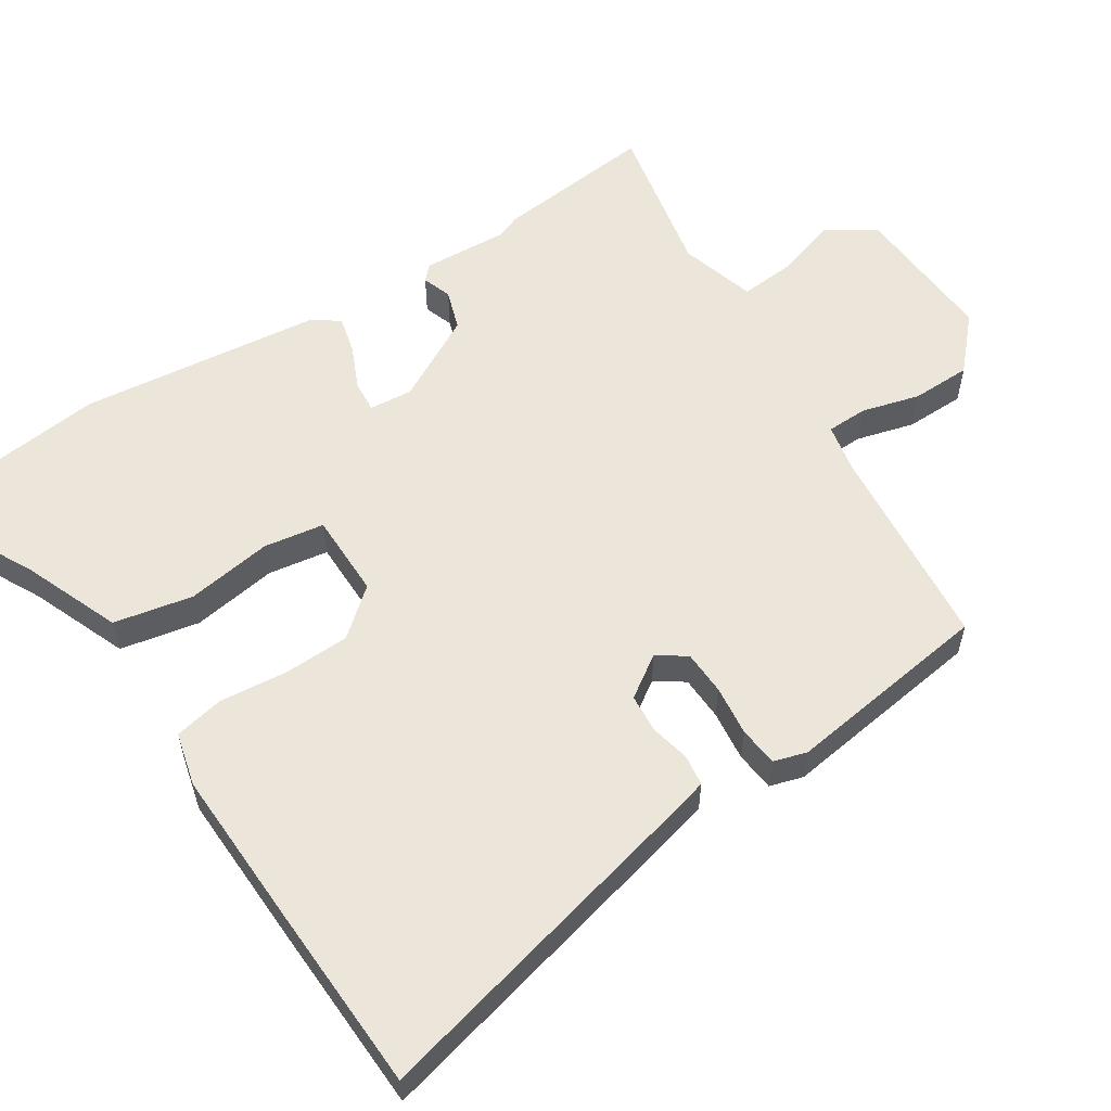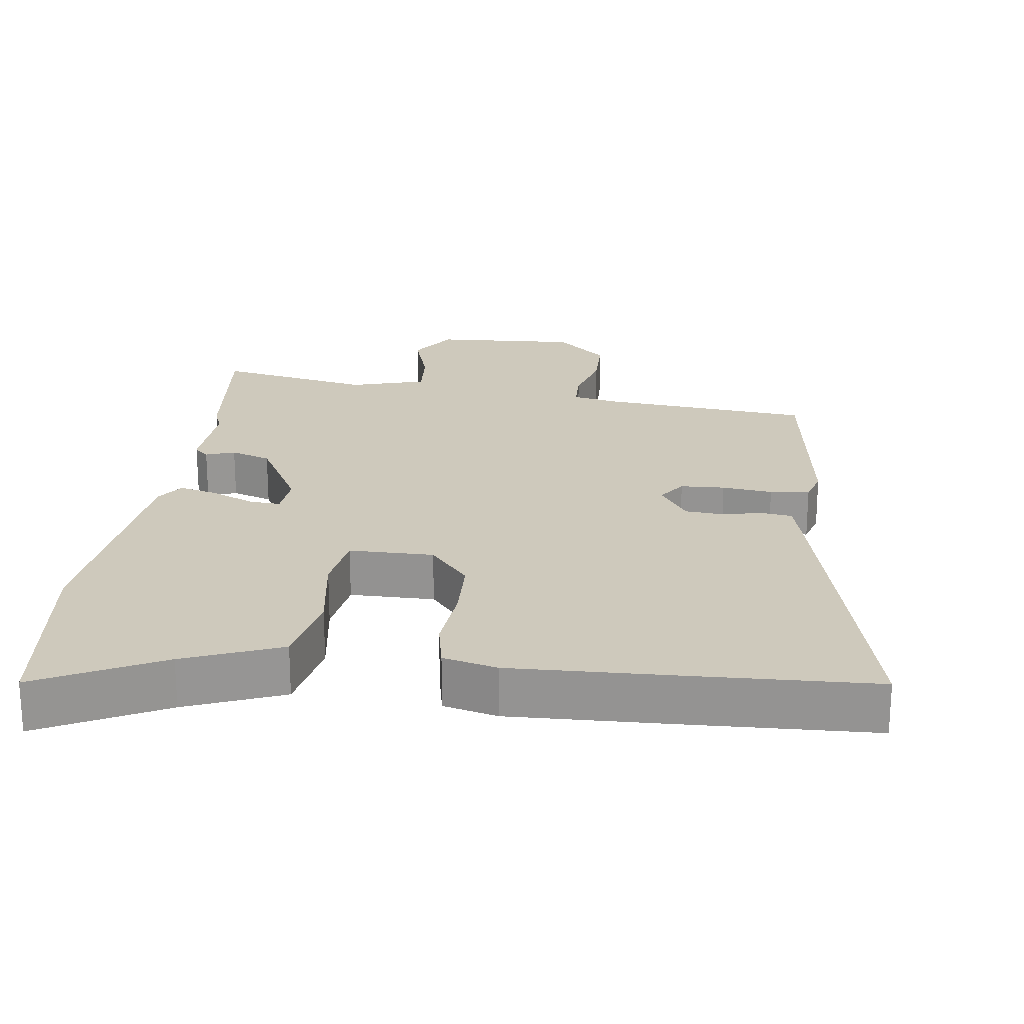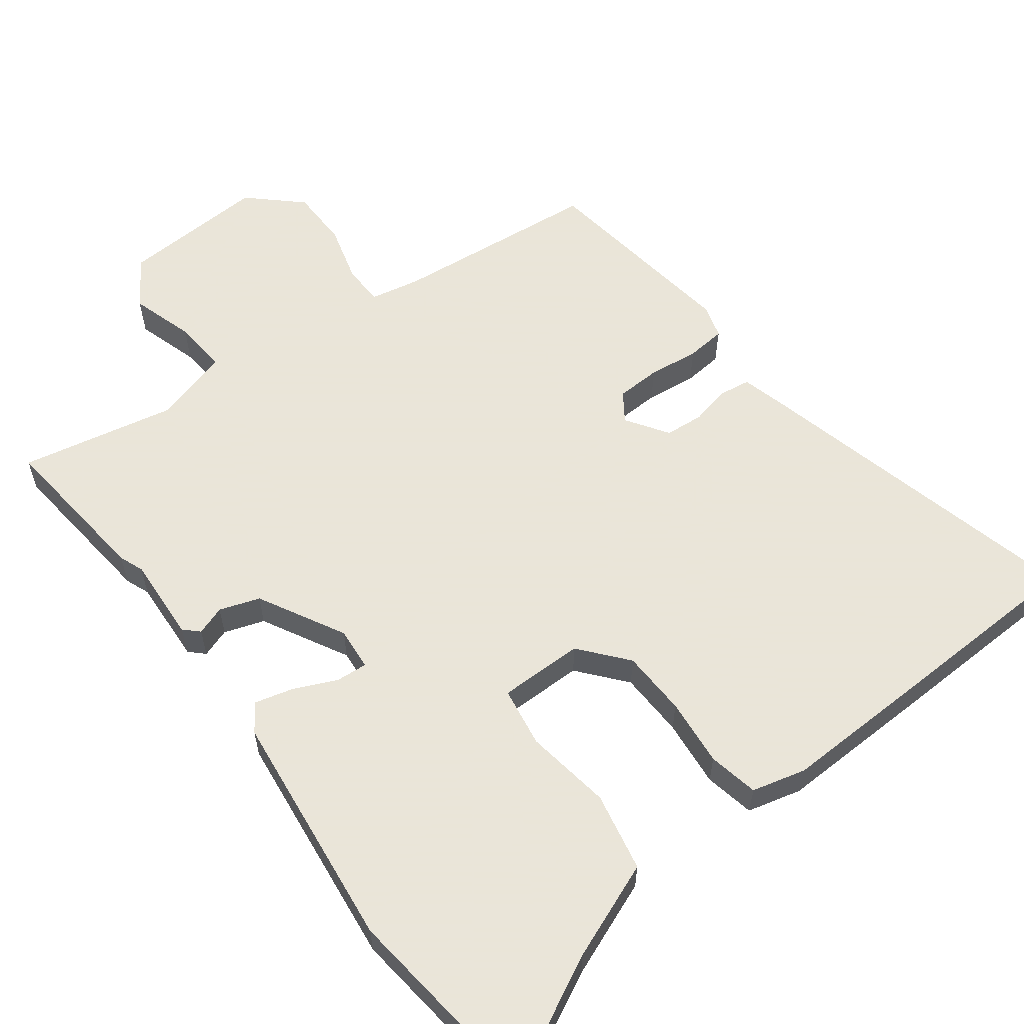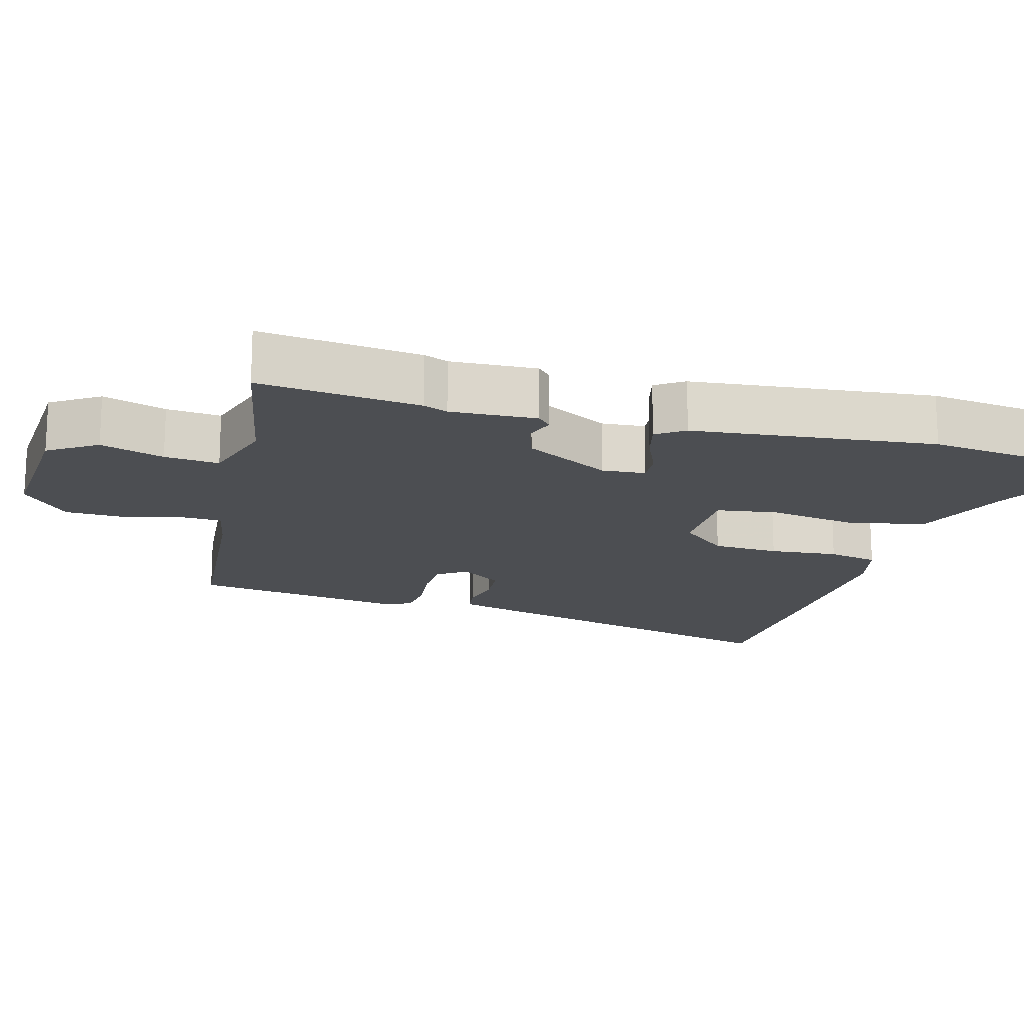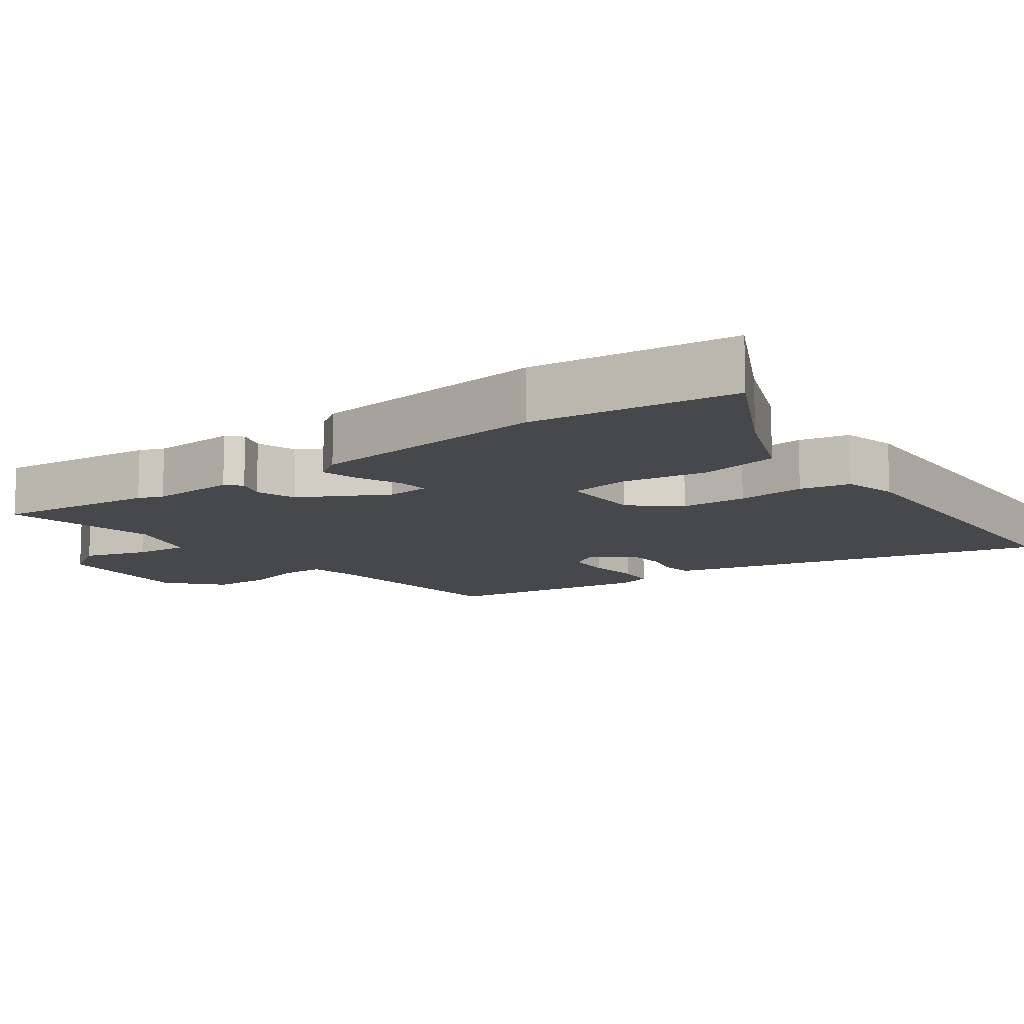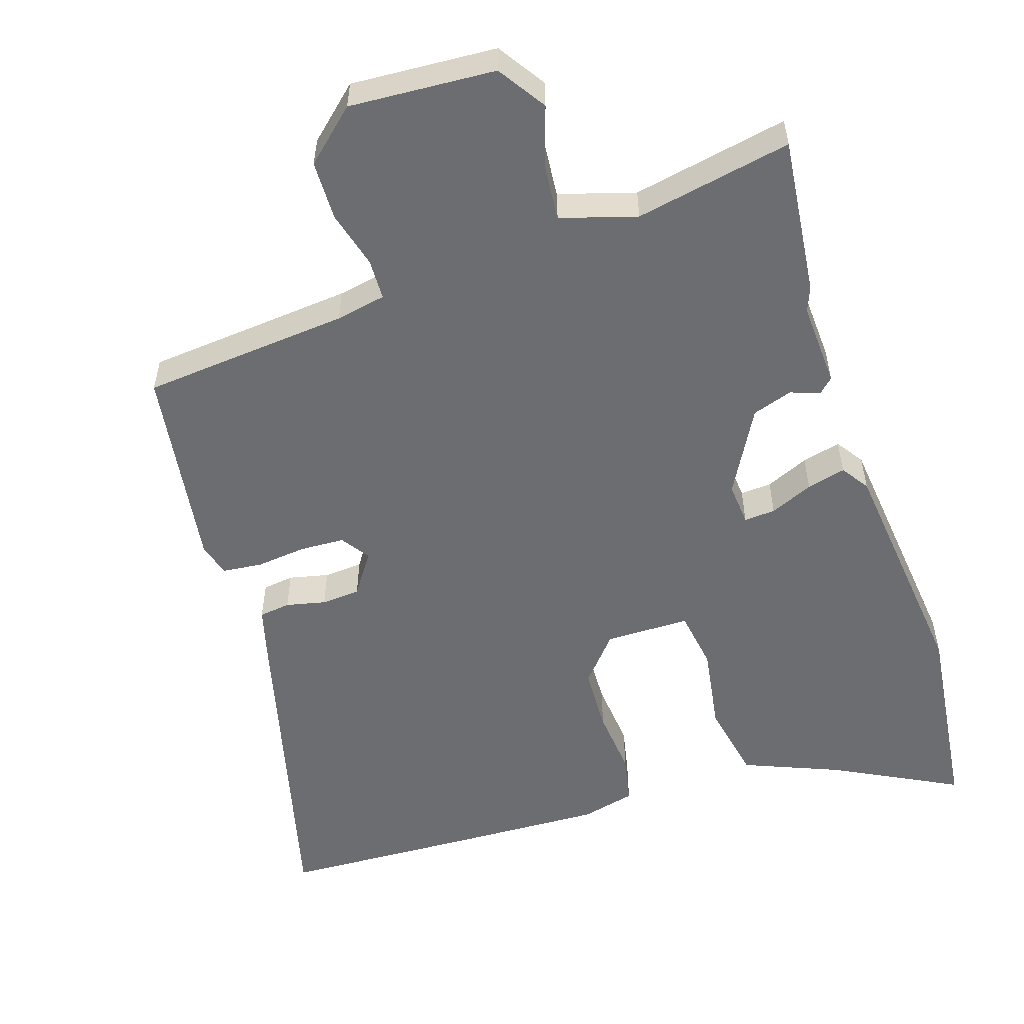
<metadata>
{"format":"obj","ext":"obj","renderer":"f3d","projection":"perspective","resolution":1024,"background":"white","views":[{"elev":56.9,"azim":-122.5,"up":"+Y"},{"elev":22.3,"azim":-172.2,"up":"+Y"},{"elev":58.6,"azim":143.6,"up":"+Y"},{"elev":-17.0,"azim":74.5,"up":"+Y"},{"elev":-11.6,"azim":126.6,"up":"+Y"},{"elev":-54.0,"azim":18.1,"up":"+Y"}]}
</metadata>
<code>
v -0.47 0.07 0.496
v -0.171 0.07 0.523
v -0.099 0.07 0.537
v -0.097 0.07 0.596
v -0.119 0.07 0.679
v -0.117 0.07 0.765
v -0.043 0.07 0.832
v 0.167 0.07 0.819
v 0.212 0.07 0.75
v 0.183 0.07 0.659
v 0.176 0.07 0.581
v 0.285 0.07 0.548
v 0.51 0.07 0.592
v 0.484 0.07 0.362
v 0.47 0.07 0.327
v 0.476 0.07 0.204
v 0.455 0.07 0.184
v 0.413 0.07 0.199
v 0.355 0.07 0.18
v 0.287 0.07 0.057
v 0.292 0.07 -0.005
v 0.337 0.07 -0.002
v 0.399 0.07 0.025
v 0.455 0.07 0.039
v 0.482 0.07 -0.001
v 0.519 0.07 -0.348
v 0.483 0.07 -0.641
v 0.305 0.07 -0.548
v 0.166 0.07 -0.491
v 0.144 0.07 -0.377
v 0.164 0.07 -0.253
v 0.151 0.07 -0.166
v 0.029 0.07 -0.165
v -0.028 0.07 -0.232
v -0.032 0.07 -0.327
v -0.023 0.07 -0.425
v -0.038 0.07 -0.497
v -0.116 0.07 -0.516
v -0.347 0.07 -0.507
v -0.618 0.07 -0.495
v -0.494 0.07 -0.01
v -0.477 0.07 0.052
v -0.432 0.07 0.058
v -0.375 0.07 0.045
v -0.319 0.07 0.049
v -0.278 0.07 0.109
v -0.306 0.07 0.15
v -0.37 0.07 0.153
v -0.443 0.07 0.145
v -0.5 0.07 0.151
v -0.514 0.07 0.199
v -0.47 0 0.496
v -0.171 0 0.523
v -0.099 0 0.537
v -0.097 0 0.596
v -0.119 0 0.679
v -0.117 0 0.765
v -0.043 0 0.832
v 0.167 0 0.819
v 0.212 0 0.75
v 0.183 0 0.659
v 0.176 0 0.581
v 0.285 0 0.548
v 0.51 0 0.592
v 0.484 0 0.362
v 0.47 0 0.327
v 0.476 0 0.204
v 0.455 0 0.184
v 0.413 0 0.199
v 0.355 0 0.18
v 0.287 0 0.057
v 0.292 0 -0.005
v 0.337 0 -0.002
v 0.399 0 0.025
v 0.455 0 0.039
v 0.482 0 -0.001
v 0.519 0 -0.348
v 0.483 0 -0.641
v 0.305 0 -0.548
v 0.166 0 -0.491
v 0.144 0 -0.377
v 0.164 0 -0.253
v 0.151 0 -0.166
v 0.029 0 -0.165
v -0.028 0 -0.232
v -0.032 0 -0.327
v -0.023 0 -0.425
v -0.038 0 -0.497
v -0.116 0 -0.516
v -0.347 0 -0.507
v -0.618 0 -0.495
v -0.494 0 -0.01
v -0.477 0 0.052
v -0.432 0 0.058
v -0.375 0 0.045
v -0.319 0 0.049
v -0.278 0 0.109
v -0.306 0 0.15
v -0.37 0 0.153
v -0.443 0 0.145
v -0.5 0 0.151
v -0.514 0 0.199
f 51 1 2
f 50 51 2
f 49 50 2
f 48 49 2
f 47 48 2 3
f 46 47 3
f 42 43 44
f 41 42 44
f 40 41 44
f 39 40 44
f 38 39 44
f 37 38 44
f 36 37 44
f 35 36 44
f 34 35 44 45
f 33 34 45 46
f 28 29 30 31
f 28 31 32
f 27 28 32
f 26 27 32
f 25 26 32
f 24 25 32
f 23 24 32
f 22 23 32
f 21 22 32 33
f 15 16 17 18
f 15 18 19
f 14 15 19
f 13 14 19
f 12 13 19
f 11 12 19 20
f 8 9 10
f 7 8 10
f 6 7 10
f 5 6 10
f 4 5 10
f 3 4 10 11
f 21 33 46
f 20 21 46
f 11 20 46
f 3 11 46
f 53 52 102
f 53 102 101
f 53 101 100
f 53 100 99
f 54 53 99 98
f 54 98 97
f 95 94 93
f 95 93 92
f 95 92 91
f 95 91 90
f 95 90 89
f 95 89 88
f 95 88 87
f 95 87 86
f 96 95 86 85
f 97 96 85 84
f 82 81 80 79
f 83 82 79
f 83 79 78
f 83 78 77
f 83 77 76
f 83 76 75
f 83 75 74
f 83 74 73
f 84 83 73 72
f 69 68 67 66
f 70 69 66
f 70 66 65
f 70 65 64
f 70 64 63
f 71 70 63 62
f 61 60 59
f 61 59 58
f 61 58 57
f 61 57 56
f 61 56 55
f 62 61 55 54
f 97 84 72
f 97 72 71
f 97 71 62
f 97 62 54
f 1 52 53 2
f 2 53 54 3
f 3 54 55 4
f 4 55 56 5
f 5 56 57 6
f 6 57 58 7
f 7 58 59 8
f 8 59 60 9
f 9 60 61 10
f 10 61 62 11
f 11 62 63 12
f 12 63 64 13
f 13 64 65 14
f 14 65 66 15
f 15 66 67 16
f 16 67 68 17
f 17 68 69 18
f 18 69 70 19
f 19 70 71 20
f 20 71 72 21
f 21 72 73 22
f 22 73 74 23
f 23 74 75 24
f 24 75 76 25
f 25 76 77 26
f 26 77 78 27
f 27 78 79 28
f 28 79 80 29
f 29 80 81 30
f 30 81 82 31
f 31 82 83 32
f 32 83 84 33
f 33 84 85 34
f 34 85 86 35
f 35 86 87 36
f 36 87 88 37
f 37 88 89 38
f 38 89 90 39
f 39 90 91 40
f 40 91 92 41
f 41 92 93 42
f 42 93 94 43
f 43 94 95 44
f 44 95 96 45
f 45 96 97 46
f 46 97 98 47
f 47 98 99 48
f 48 99 100 49
f 49 100 101 50
f 50 101 102 51
f 51 102 52 1

</code>
